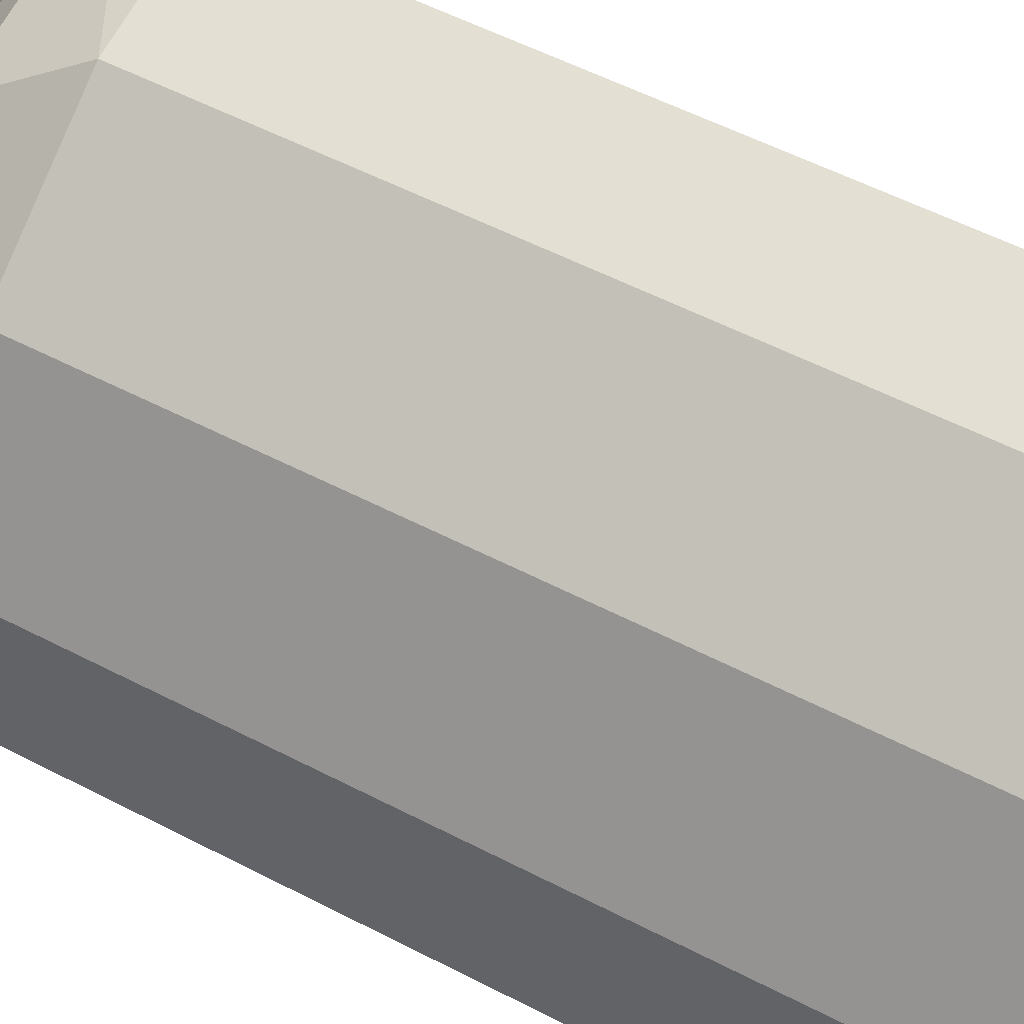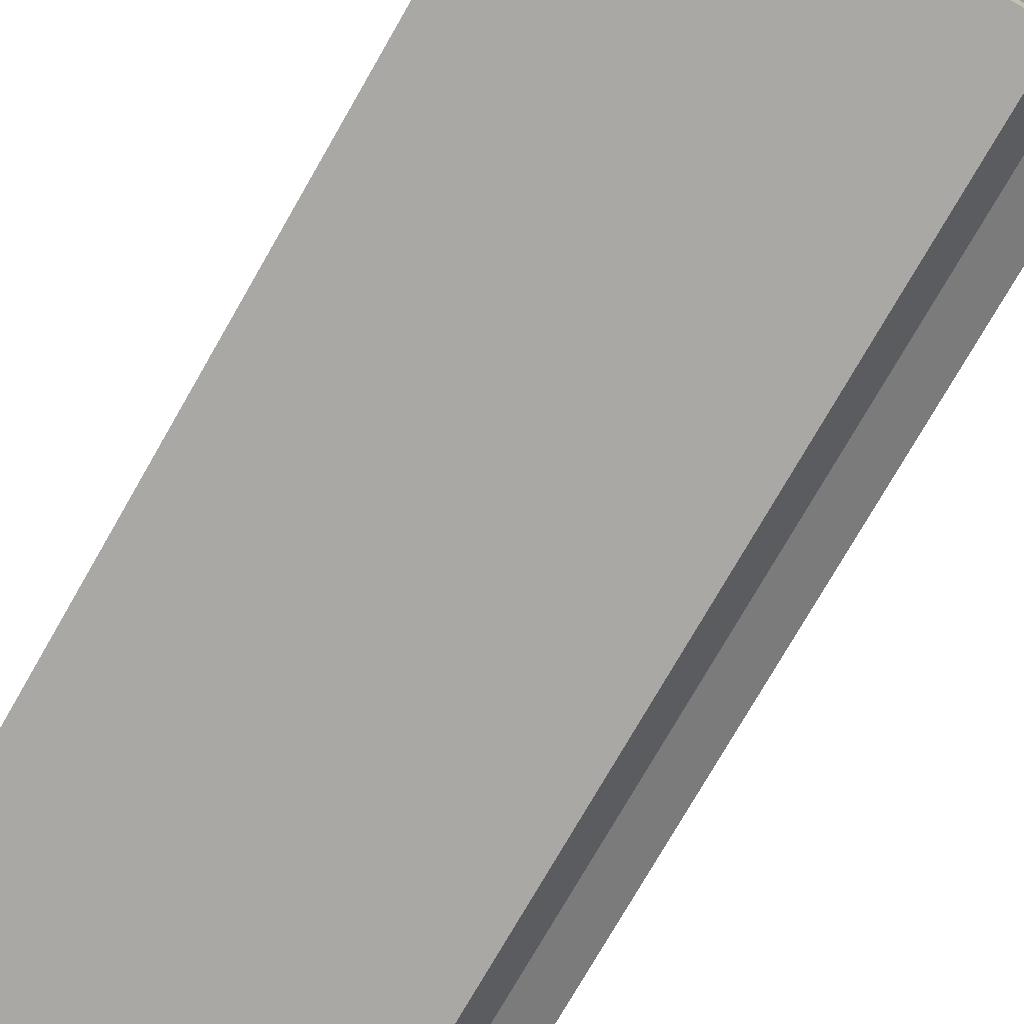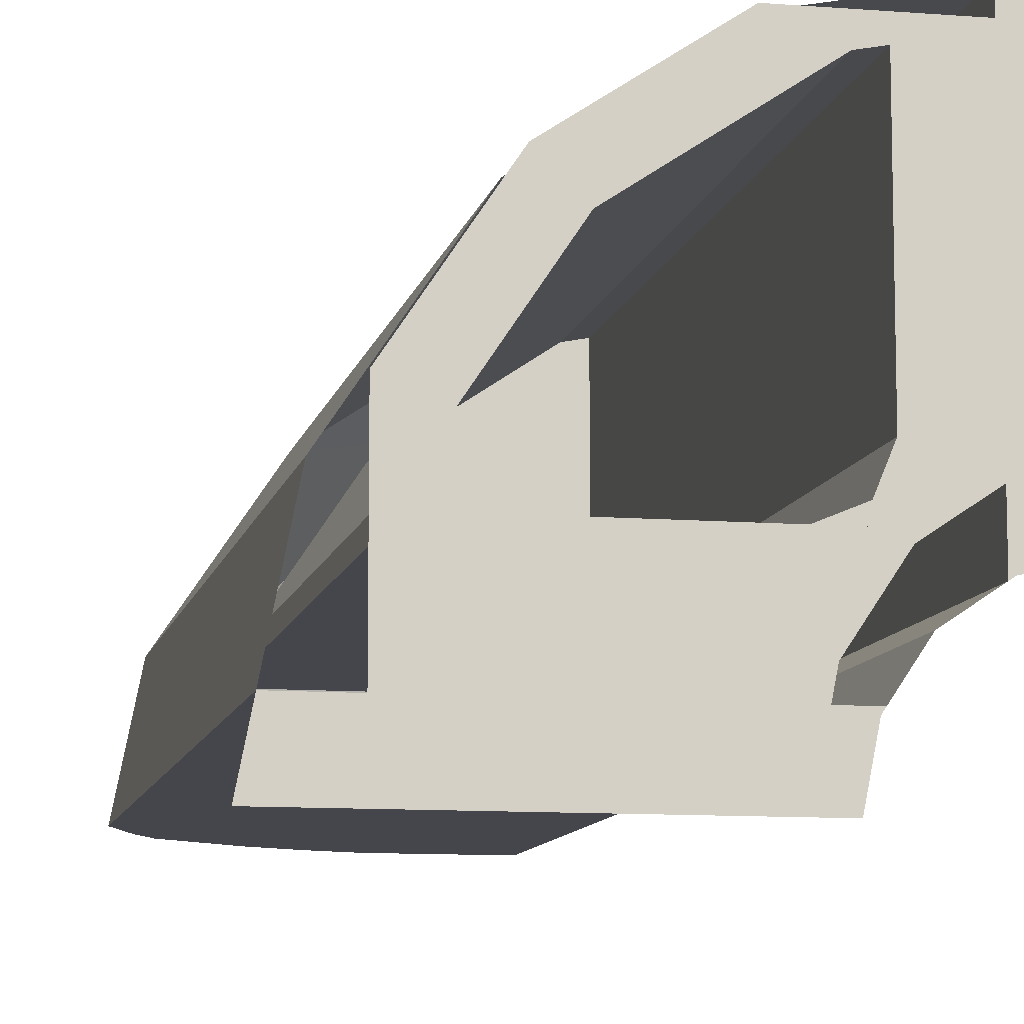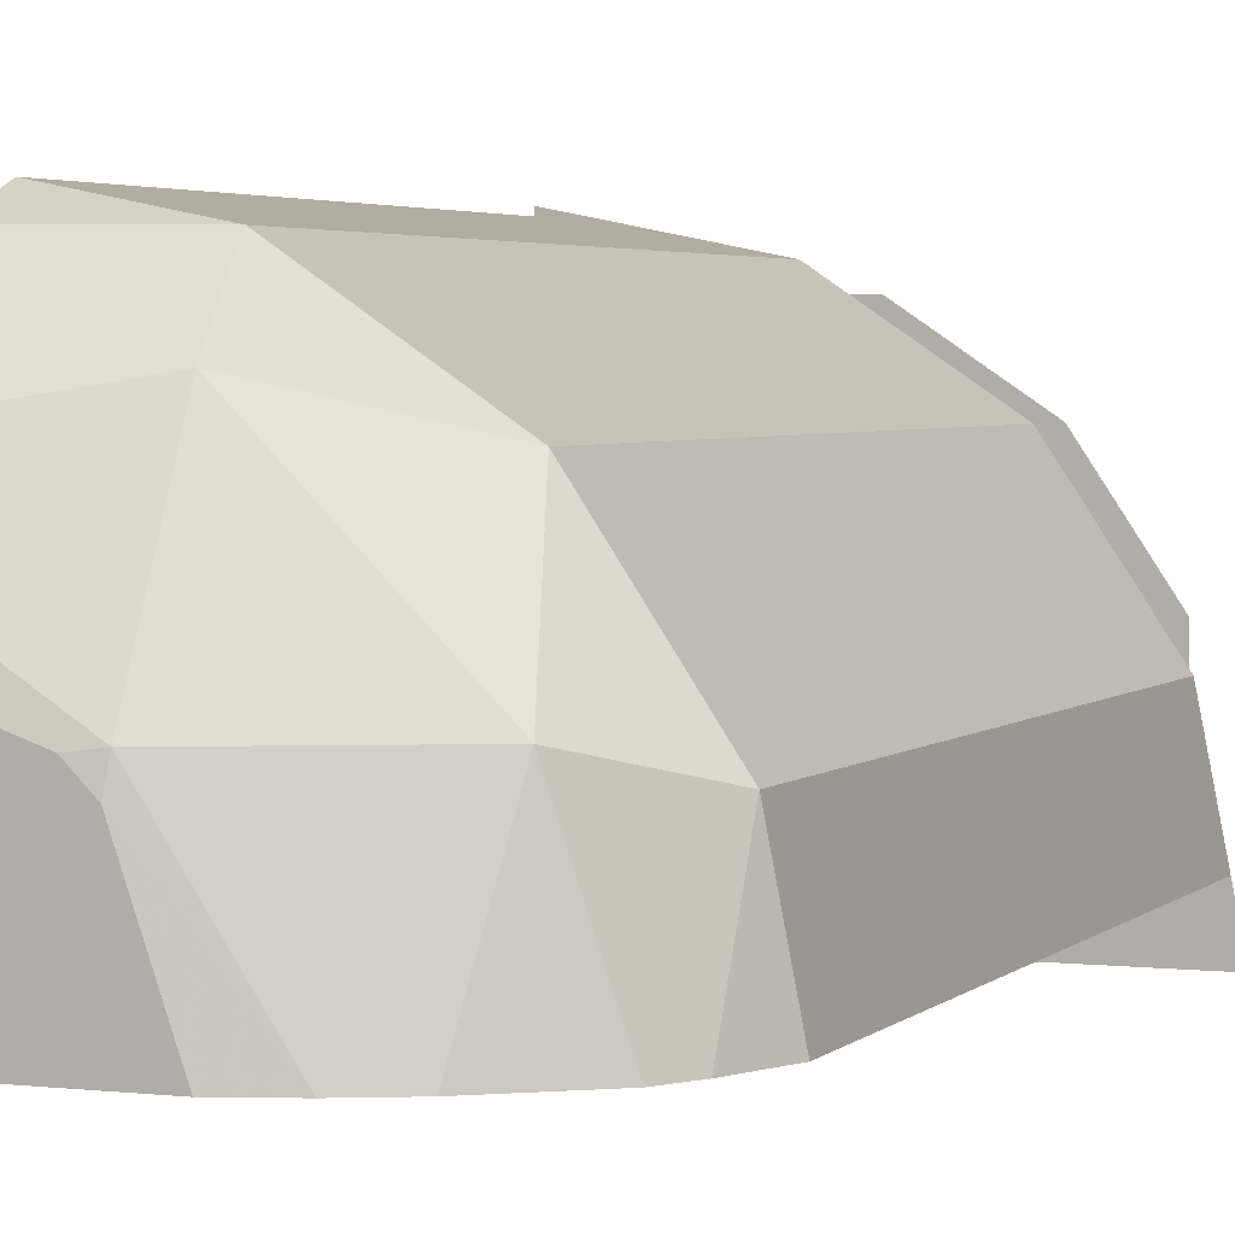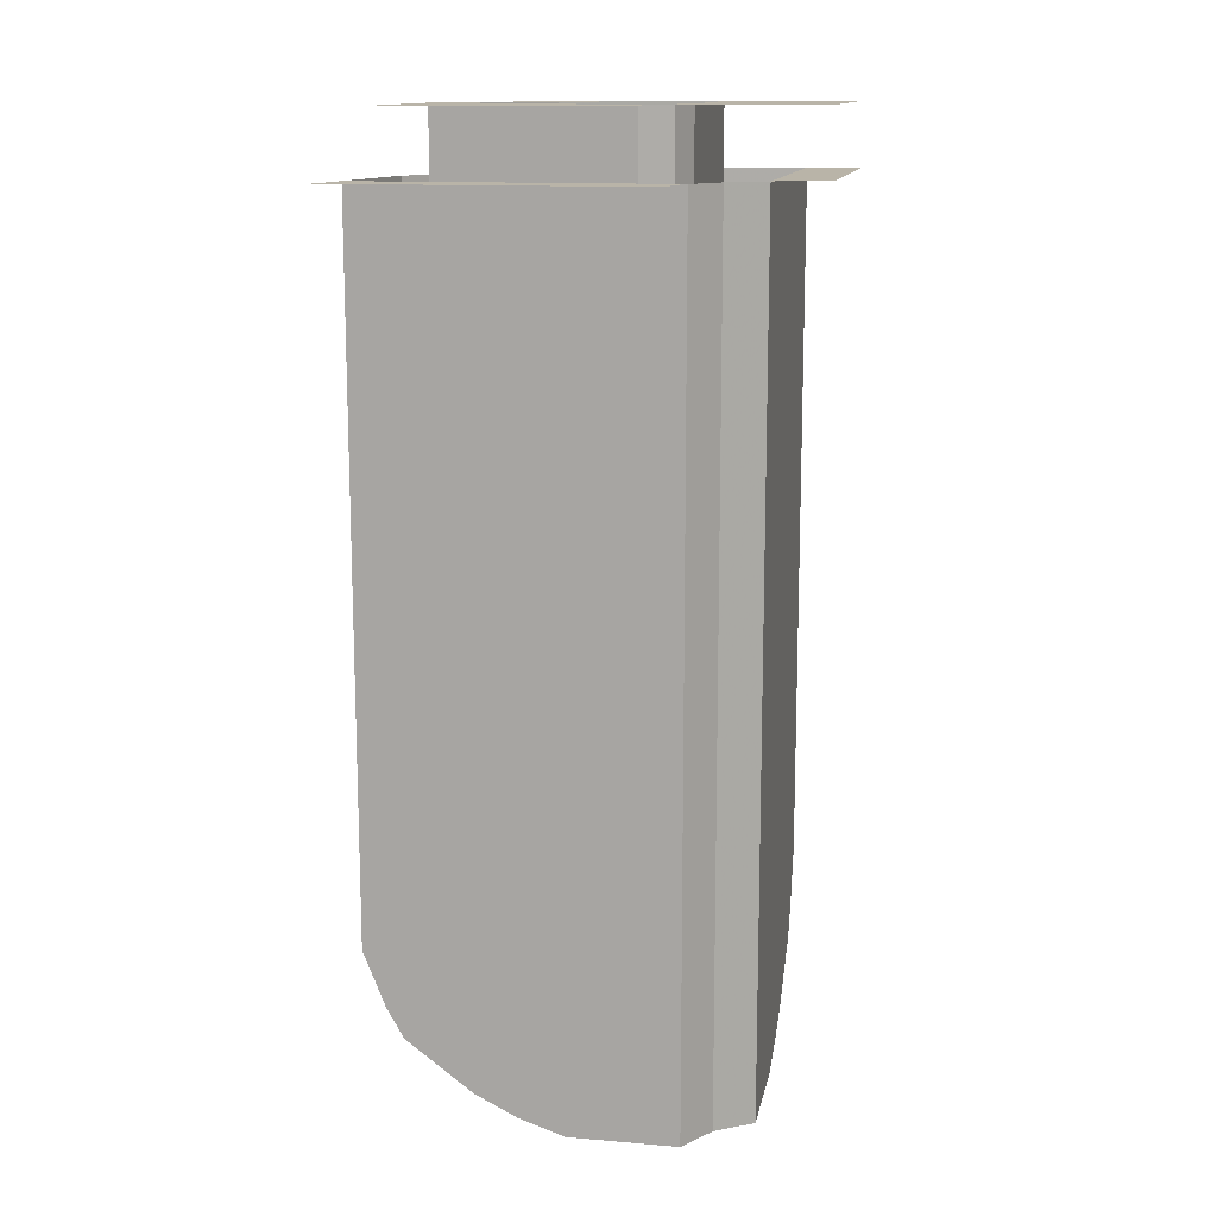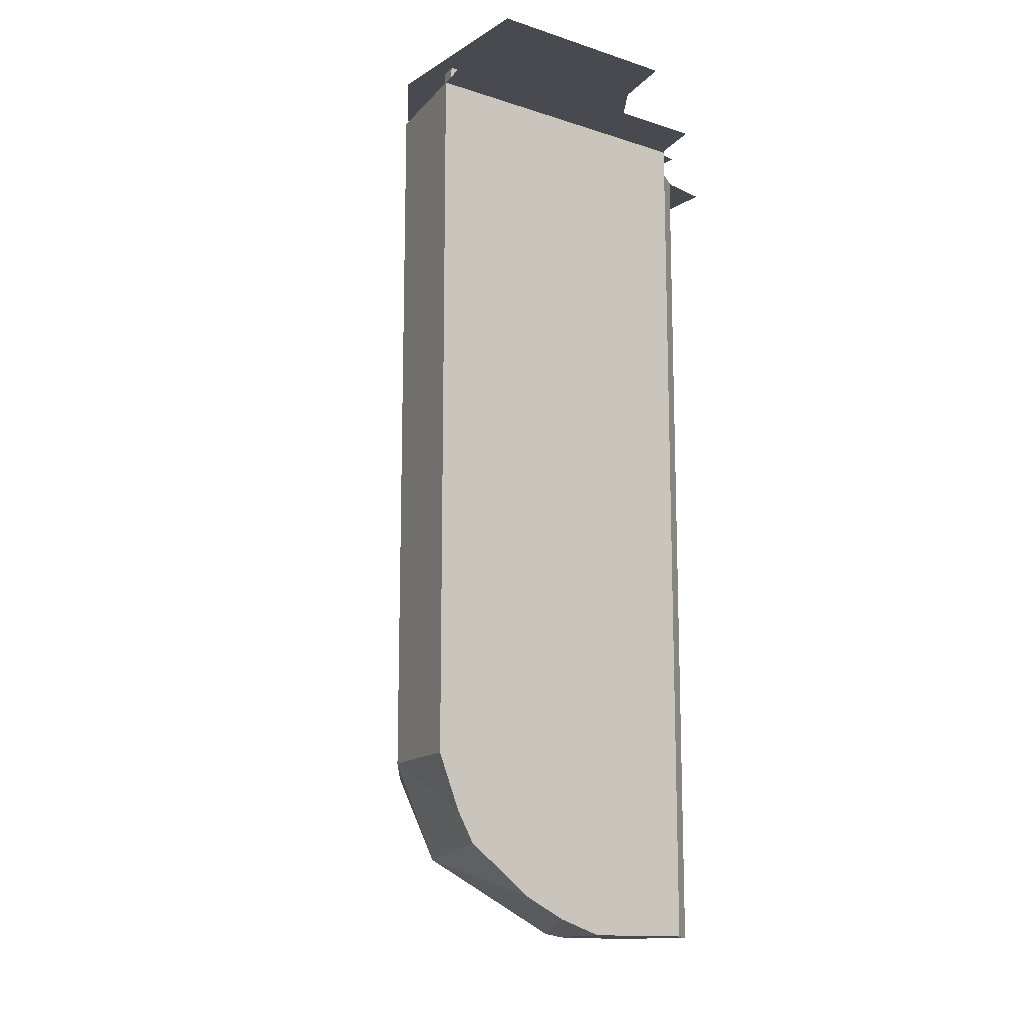
<metadata>
{"format":"obj","ext":"obj","renderer":"f3d","projection":"perspective","resolution":1024,"background":"white","views":[{"elev":54.0,"azim":119.1,"up":"+Z"},{"elev":-75.1,"azim":150.2,"up":"+Z"},{"elev":-10.0,"azim":168.4,"up":"+Z"},{"elev":3.3,"azim":21.7,"up":"+Z"},{"elev":13.3,"azim":-169.2,"up":"+Y"},{"elev":-13.5,"azim":143.9,"up":"+Y"}]}
</metadata>
<code>
v 0.9239 -2 0.3827
v 0.9239 -0.35 0.3827
v 0.7071 -0.35 0.7071
v 0.7071 -2 0.7071
v 0.7071 -2 0.7071
v 0.7071 -0.35 0.7071
v 0.3827 -0.35 0.9239
v 0.3827 -2 0.9239
v 0.9239 -2 0.3827
v 0.7071 -2 0.7071
v 0.7836 -2.22 0.4393
v 0.7836 -2.22 0.4393
v 0.7071 -2 0.7071
v 0.4393 -2.22 0.7836
v 0.7071 -2 0.7071
v 0.3827 -2 0.9239
v 0.4393 -2.22 0.7836
v 0.7836 -2.22 0.4393
v 0.4393 -2.22 0.7836
v 0.4393 -2.392 0.4393
v 0.388 -2.4 0.4327
v 0.4327 -2.4 0.388
v 0.4393 -2.392 0.4393
v 0.125 -2.4 0.2829
v 0.388 -2.4 0.4327
v 0.125 -2.4 0.5244
v 0.125 -2.4 0.5244
v 0.388 -2.4 0.4327
v 0.4393 -2.392 0.4393
v 0.125 -2.364 0.6309
v 0.6309 -2.364 0.125
v 0.4393 -2.392 0.4393
v 0.4327 -2.4 0.388
v 0.5244 -2.4 0.125
v 0.4327 -2.4 0.388
v 0.388 -2.4 0.4327
v 0.125 -2.4 0.2829
v 0.125 -2.4 0.2703
v 0.125 -2.4 0.2703
v 0.2122 -2.4 0.2122
v 0.4327 -2.4 0.388
v 0.4327 -2.4 0.388
v 0.2122 -2.4 0.2122
v 0.2703 -2.4 0.125
v 0.5244 -2.4 0.125
v 0.9239 -0.35 0.3827
v 0.9239 -2 0.3827
v 0.9751 -2 0.125
v 0.9751 -0.35 0.125
v 0.3827 -2 0.9239
v 0.3827 -0.35 0.9239
v 0.125 -0.35 0.9751
v 0.125 -2 0.9751
v 0.9239 -2 0.3827
v 0.9239 -2.129 0.125
v 0.9751 -2 0.125
v 0.9239 -2 0.3827
v 0.7836 -2.22 0.4393
v 0.884 -2.199 0.125
v 0.9239 -2.129 0.125
v 0.125 -2.199 0.884
v 0.4393 -2.22 0.7836
v 0.3827 -2 0.9239
v 0.125 -2.129 0.9239
v 0.125 -2 0.9751
v 0.125 -2.129 0.9239
v 0.3827 -2 0.9239
v 0.7288 -2.315 0.125
v 0.884 -2.199 0.125
v 0.7836 -2.22 0.4393
v 0.7836 -2.22 0.4393
v 0.4393 -2.392 0.4393
v 0.6309 -2.364 0.125
v 0.7288 -2.315 0.125
v 0.4393 -2.392 0.4393
v 0.4393 -2.22 0.7836
v 0.125 -2.315 0.7288
v 0.125 -2.364 0.6309
v 0.125 -2.199 0.884
v 0.125 -2.315 0.7288
v 0.4393 -2.22 0.7836
v 0.125 -2 0.9751
v 0.125 -0.35 0.9751
v 0.125 -0.35 0.9239
v 0.125 -2.129 0.9239
v 0.125 -2.129 0.9239
v 0.125 -0.35 0.9239
v 0.125 -0.35 0.884
v 0.125 -2.199 0.884
v 0.125 -2.199 0.884
v 0.125 -0.35 0.884
v 0.125 -0.35 0.7288
v 0.125 -2.315 0.7288
v 0.125 -2.315 0.7288
v 0.125 -0.35 0.7288
v 0.125 -0.35 0.6309
v 0.125 -2.364 0.6309
v 0.125 -2.364 0.6309
v 0.125 -0.35 0.6309
v 0.125 -0.35 0.5244
v 0.125 -2.4 0.5244
v 0.125 -2.4 0.5244
v 0.125 -0.35 0.5244
v 0.125 -0.35 0.2703
v 0.125 -2.4 0.2703
v 0.2703 -2.4 0.125
v 0.2703 -0.35 0.125
v 0.5244 -0.35 0.125
v 0.5244 -2.4 0.125
v 0.5244 -2.4 0.125
v 0.5244 -0.35 0.125
v 0.6309 -0.35 0.125
v 0.6309 -2.364 0.125
v 0.6309 -2.364 0.125
v 0.6309 -0.35 0.125
v 0.7288 -0.35 0.125
v 0.7288 -2.315 0.125
v 0.7288 -2.315 0.125
v 0.7288 -0.35 0.125
v 0.884 -0.35 0.125
v 0.884 -2.199 0.125
v 0.884 -2.199 0.125
v 0.884 -0.35 0.125
v 0.9239 -0.35 0.125
v 0.9239 -2.129 0.125
v 0.9239 -2.129 0.125
v 0.9239 -0.35 0.125
v 0.9751 -0.35 0.125
v 0.9751 -2 0.125
v 0.2122 -0.35 0.2122
v 0.2122 -2.4 0.2122
v 0.125 -2.4 0.2703
v 0.125 -0.35 0.2703
v 0.2703 -0.35 0.125
v 0.2703 -2.4 0.125
v 0.2122 -2.4 0.2122
v 0.2122 -0.35 0.2122
v 0.125 -0.35 0.9751
v 0 -0.35 1
v 0 -0.35 0.3
v 0.1148 -0.35 0.2772
v 0.125 -0.35 0.9751
v 0.1148 -0.35 0.2772
v 0.125 -0.35 0.2703
v 0.9751 -0.35 0.125
v 0.2772 -0.35 0.1148
v 0.3 -0.35 0
v 1 -0.35 0
v 0.2703 -0.35 0.125
v 0.2772 -0.35 0.1148
v 0.9751 -0.35 0.125
v 0.3 -0.2 0.3
v 0.3293 -0.2 0.3293
v 0.3 -0.2 0.4
v 0.3 -0.2 0.3
v 0.4 -0.2 0.3
v 0.3293 -0.2 0.3293
v 0.3 -0.2 0.4
v 0.3 -0.2 0.8403
v 0.3 -1.7 0.8403
v 0.3 -1.7 0.4
v 0.3 -0.2 0.8403
v 0.3444 -0.2 0.8315
v 0.3444 -1.7 0.8315
v 0.3 -1.7 0.8403
v 0.3444 -0.2 0.8315
v 0.6364 -0.2 0.6364
v 0.6364 -1.7 0.6364
v 0.3444 -1.7 0.8315
v 0.6364 -0.2 0.6364
v 0.8315 -0.2 0.3444
v 0.8315 -1.7 0.3444
v 0.6364 -1.7 0.6364
v 0.8315 -0.2 0.3444
v 0.8403 -0.2 0.3
v 0.8403 -1.7 0.3
v 0.8315 -1.7 0.3444
v 0.8403 -0.2 0.3
v 0.4 -0.2 0.3
v 0.4 -1.7 0.3
v 0.8403 -1.7 0.3
v 0.3293 -0.2 0.3293
v 0.3 -0.2 0.4
v 0.3 -1.7 0.4
v 0.3293 -1.7 0.3293
v 0.4 -0.2 0.3
v 0.3293 -0.2 0.3293
v 0.3293 -1.7 0.3293
v 0.4 -1.7 0.3
v 0.3 -1.7 0.4
v 0.3293 -1.7 0.3293
v 0.4 -1.7 0.3
v 0.3 -1.7 0.4
v 0.3 -1.7 0.8403
v 0.3444 -1.7 0.8315
v 0.4 -1.7 0.3
v 0.4 -1.7 0.3
v 0.3444 -1.7 0.8315
v 0.6364 -1.7 0.6364
v 0.8315 -1.7 0.3444
v 0.4 -1.7 0.3
v 0.8315 -1.7 0.3444
v 0.8403 -1.7 0.3
v 0 -0.2 0.4
v 0 -0.2 0.8789
v 0.3 -0.2 0.8403
v 0.1531 -0.2 0.3695
v 0.1531 -0.2 0.3695
v 0.3 -0.2 0.8403
v 0.3 -0.2 0.3
v 0.2828 -0.2 0.2828
v 0.2828 -0.2 0.2828
v 0.3 -0.2 0.3
v 0.8403 -0.2 0.3
v 0.3695 -0.2 0.1531
v 0.4 -0.2 0
v 0.3695 -0.2 0.1531
v 0.8403 -0.2 0.3
v 0.8789 -0.2 0
v 0 -0.2 0.8789
v 0.45 -0.2 0.8789
v 0.3 -0.2 0.8403
v 0.3 -0.2 0.8403
v 0.45 -0.2 0.8789
v 0.3444 -0.2 0.8315
v 0.45 -0.2 0.8789
v 0.7071 -0.2 0.7071
v 0.6364 -0.2 0.6364
v 0.3444 -0.2 0.8315
v 0.7071 -0.2 0.7071
v 0.8789 -0.2 0.45
v 0.8315 -0.2 0.3444
v 0.6364 -0.2 0.6364
v 0.8789 -0.2 0
v 0.8403 -0.2 0.3
v 0.8789 -0.2 0.45
v 0.8789 -0.2 0.45
v 0.8403 -0.2 0.3
v 0.8315 -0.2 0.3444
g mesh7010852
f 1 2 3
f 3 4 1
f 5 6 7
f 7 8 5
f 9 10 11
f 12 13 14
f 15 16 17
f 18 19 20
f 21 22 23
f 24 25 26
f 27 28 29
f 29 30 27
f 31 32 33
f 33 34 31
f 35 36 37
f 37 38 35
f 39 40 41
f 42 43 44
f 44 45 42
f 46 47 48
f 48 49 46
f 50 51 52
f 52 53 50
f 54 55 56
f 57 58 59
f 59 60 57
f 61 62 63
f 63 64 61
f 65 66 67
f 68 69 70
f 71 72 73
f 73 74 71
f 75 76 77
f 77 78 75
f 79 80 81
f 82 83 84
f 84 85 82
f 86 87 88
f 88 89 86
f 90 91 92
f 92 93 90
f 94 95 96
f 96 97 94
f 98 99 100
f 100 101 98
f 102 103 104
f 104 105 102
f 106 107 108
f 108 109 106
f 110 111 112
f 112 113 110
f 114 115 116
f 116 117 114
f 118 119 120
f 120 121 118
f 122 123 124
f 124 125 122
f 126 127 128
f 128 129 126
f 130 131 132
f 132 133 130
f 134 135 136
f 136 137 134
f 138 139 140
f 140 141 138
f 142 143 144
f 145 146 147
f 147 148 145
f 149 150 151
g mesh7010853
f 152 154 153
f 155 157 156
f 158 159 160
f 160 161 158
f 162 163 164
f 164 165 162
f 166 167 168
f 168 169 166
f 170 171 172
f 172 173 170
f 174 175 176
f 176 177 174
f 178 179 180
f 180 181 178
g mesh7010857
f 182 183 184
f 184 185 182
f 186 187 188
f 188 189 186
g mesh7010861
f 190 192 191
f 193 194 195
f 195 196 193
f 197 198 199
f 199 200 197
f 201 202 203
f 204 205 206
f 206 207 204
f 208 209 210
f 210 211 208
f 212 213 214
f 214 215 212
f 216 217 218
f 218 219 216
f 220 221 222
f 223 224 225
f 226 227 228
f 228 229 226
f 230 231 232
f 232 233 230
f 234 235 236
f 237 238 239

</code>
